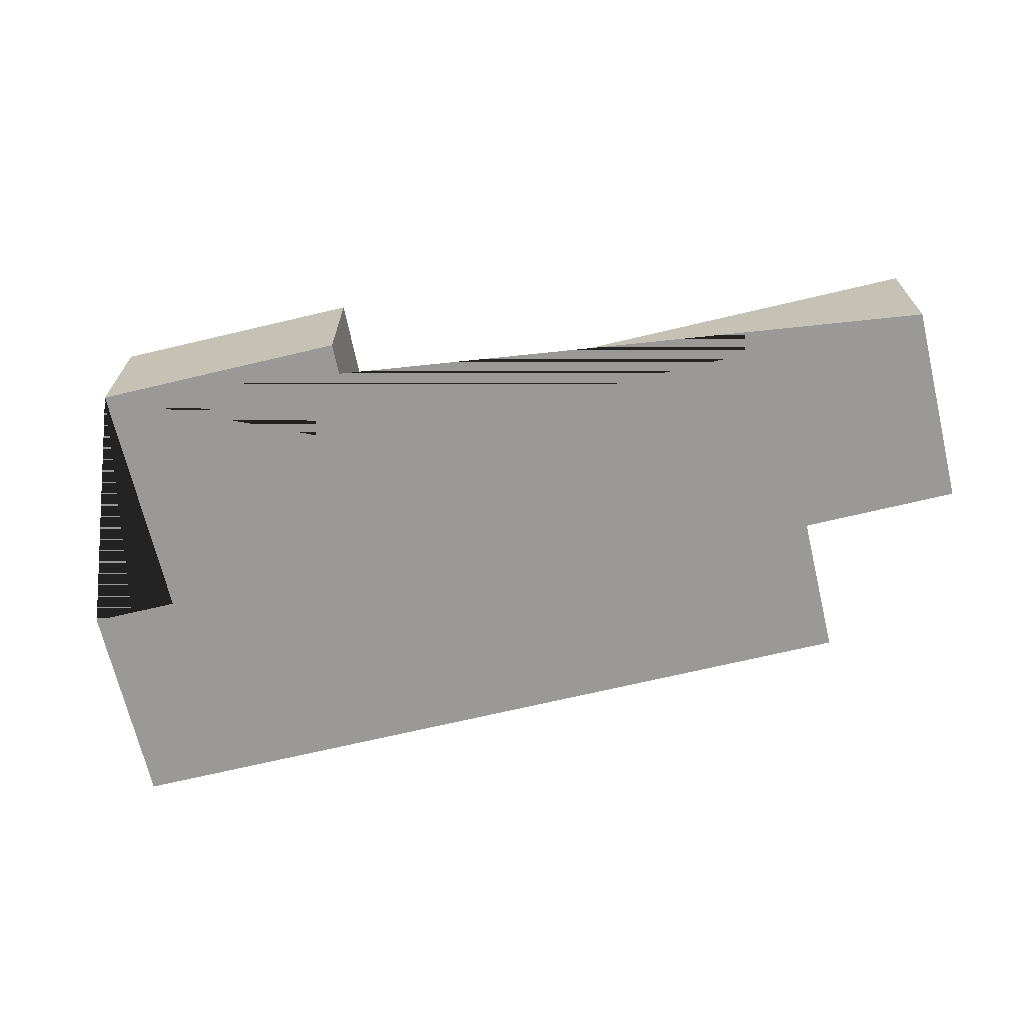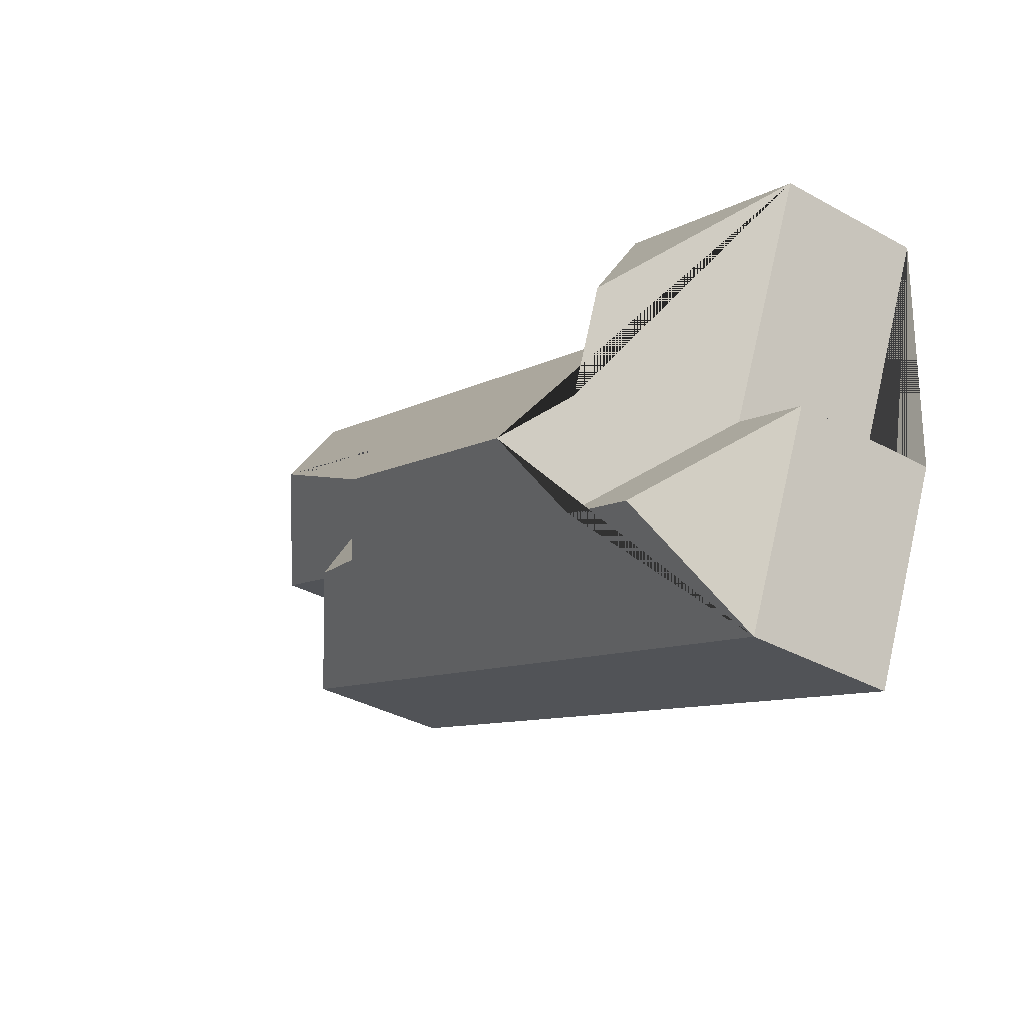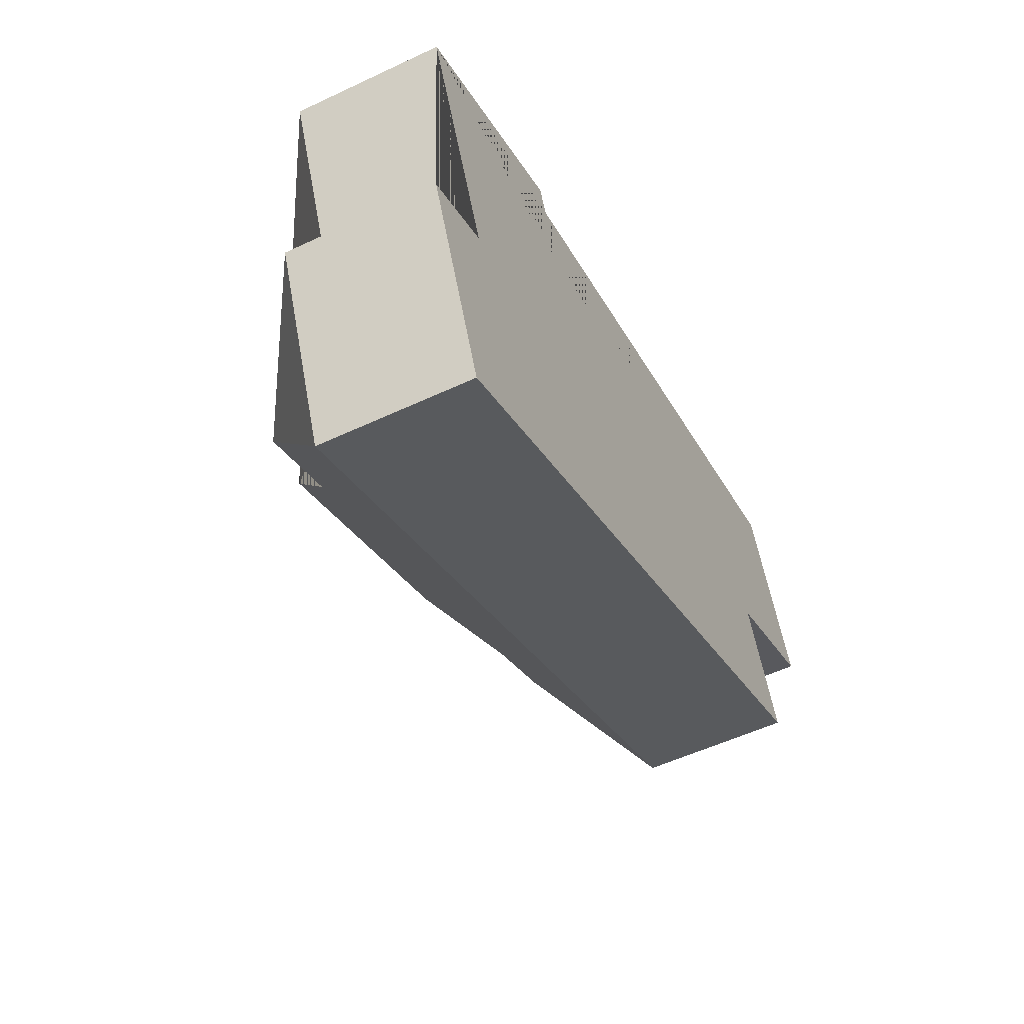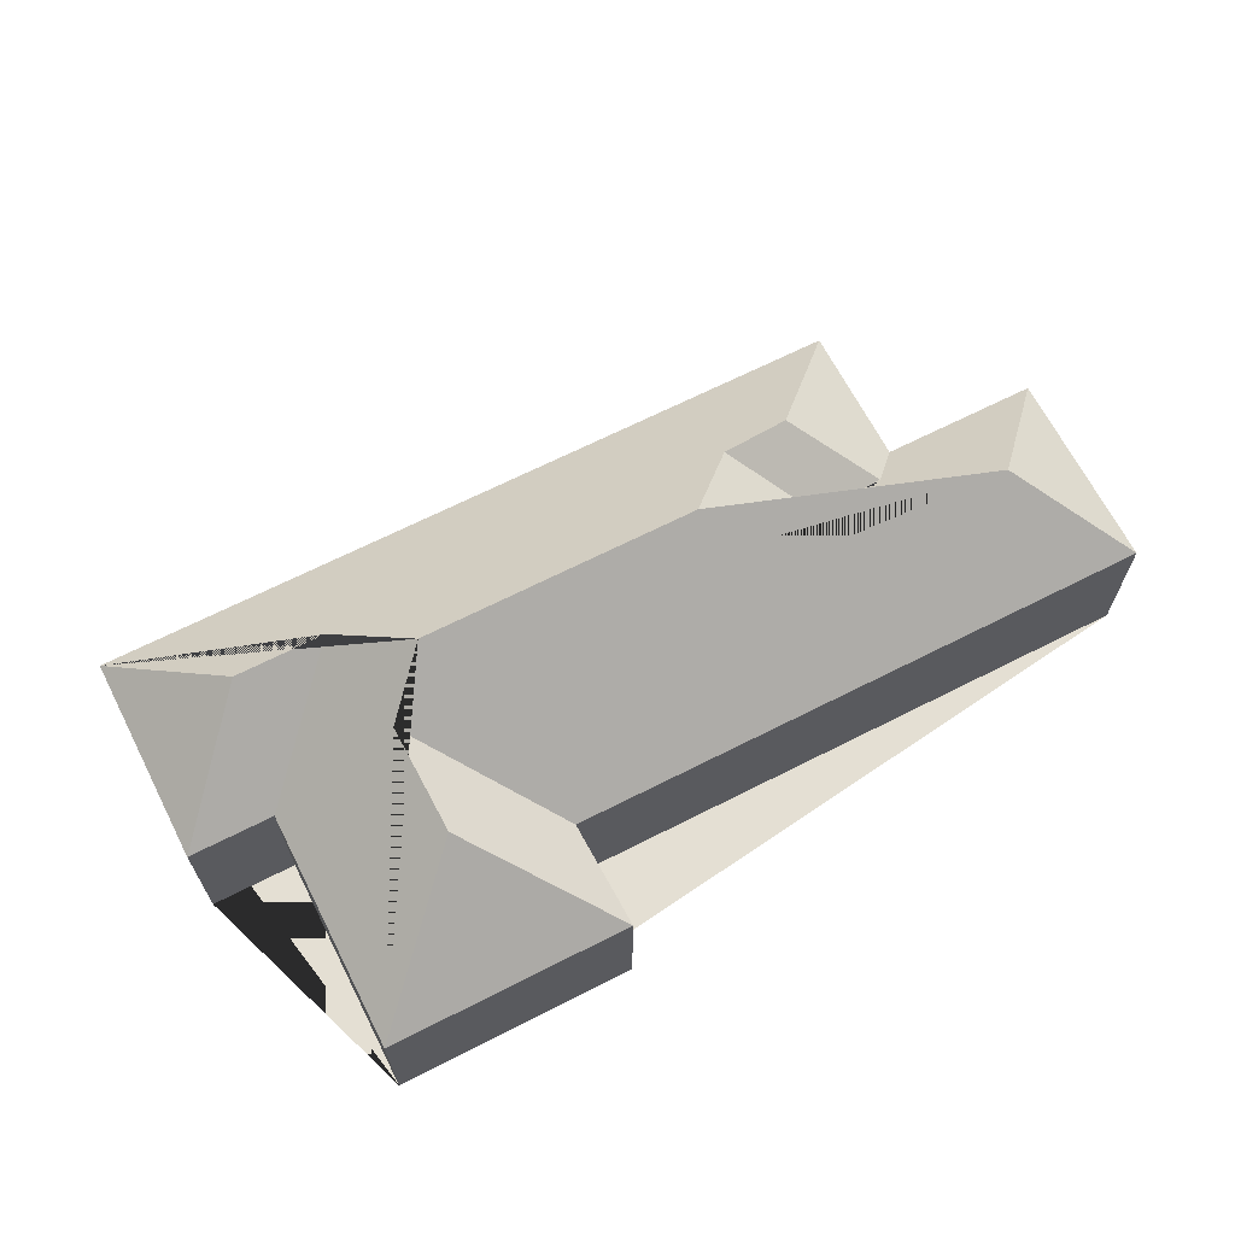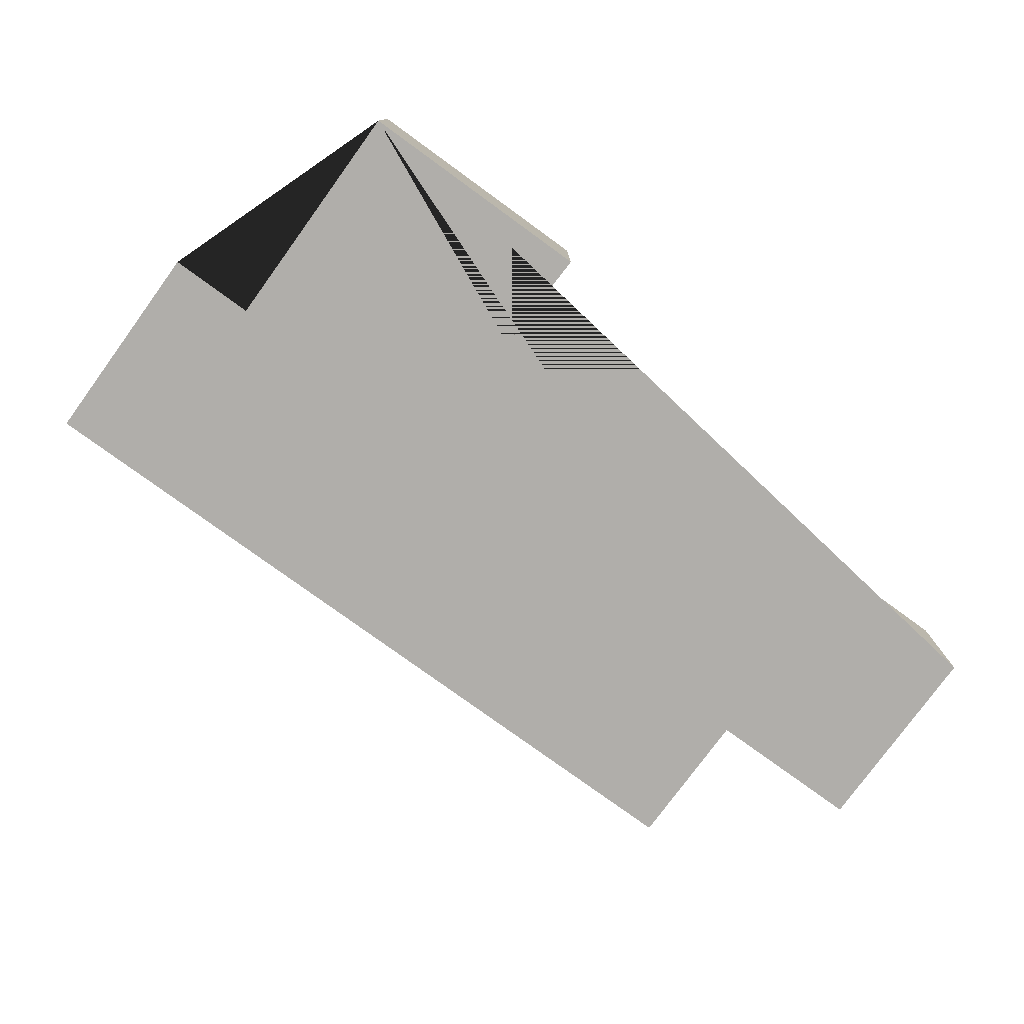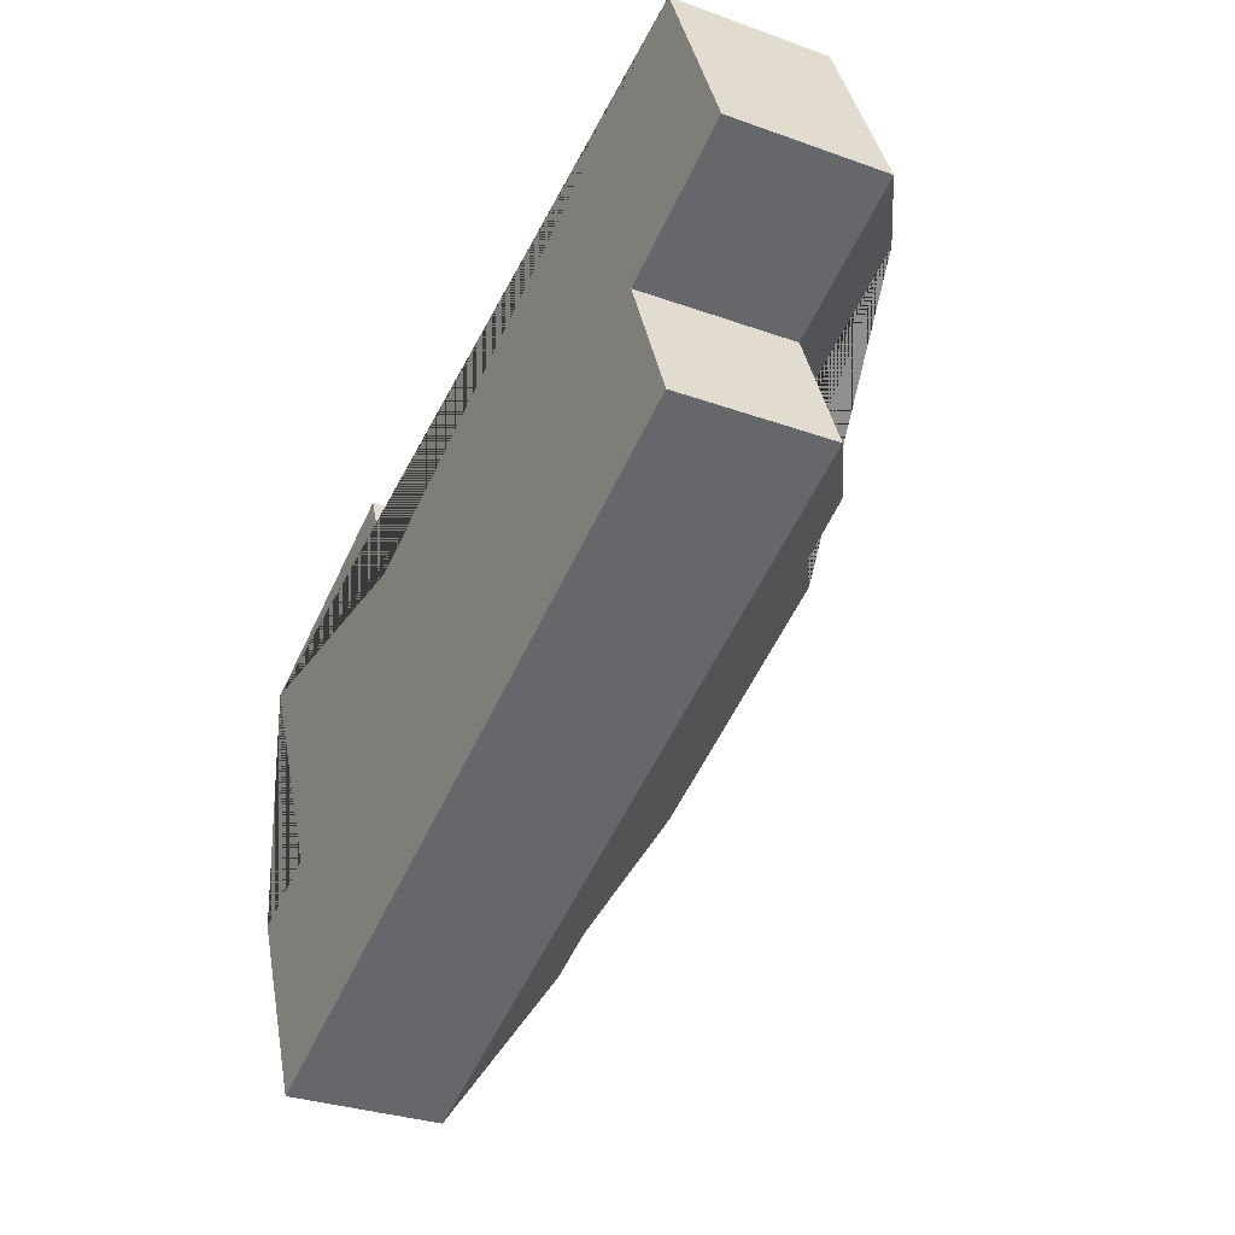
<metadata>
{"format":"obj","ext":"obj","renderer":"f3d","projection":"perspective","resolution":1024,"background":"white","views":[{"elev":-69.0,"azim":-9.5,"up":"+Y"},{"elev":-36.0,"azim":-125.8,"up":"+Z"},{"elev":-54.0,"azim":-63.4,"up":"+Z"},{"elev":66.6,"azim":-49.9,"up":"+Y"},{"elev":-77.9,"azim":-58.9,"up":"+Y"},{"elev":-31.1,"azim":62.8,"up":"+Z"}]}
</metadata>
<code>
o CG10_500_038072_0006
v 22.22 75 -130.5
v 135.5 75 -82.64
v 155.1 75 -133.3
v 432.9 75 -16.17
v 104.8 125.6 -161.9
v 408.4 116.3 -82.3
v 303.9 116.3 -126.5
v 125.6 124.8 -213.1
v 69.43 75 -241.7
v 29.49 75 -258.5
v 344 91.02 -142.7
v 378.5 88.51 -131.4
v 158.8 145 -226.4
v 287.4 145 -172.2
v 472.3 75 -109.4
v 399.8 75 -140.2
v 140.5 118.3 -269.2
v 328.9 118.8 -189.1
v 98.39 118.4 -286.9
v 361.8 116.4 -178.3
v 427 75 -205.3
v 70.53 75 -355.7
v 22.22 0 -130.5
v 135.5 0 -82.64
v 155.1 0 -133.3
v 432.9 0 -16.17
v 472.3 0 -109.4
v 399.8 0 -140.2
v 427 0 -205.3
v 70.53 0 -355.7
v 29.49 0 -258.5
v 69.43 0 -241.7
f 1 2 5
f 10 19 17 9
f 10 22 19
f 6 4 15
f 1 9 17 13 8 5
f 8 3 2 5
f 6 7 14 13 8 3 4
f 7 6 15 16 12 11
f 12 20 21 16
f 22 21 20 18 14 13 17 19
f 18 11 12 20
f 14 7 11 18
f 23 24 25 26 27 28 29 30 31 32
f 1 23 24 2
f 2 24 25 3
f 3 25 26 4
f 4 26 27 15
f 15 27 28 16
f 16 28 29 21
f 21 29 30 22
f 22 30 31 10
f 10 31 32 9
f 9 32 23 1

</code>
